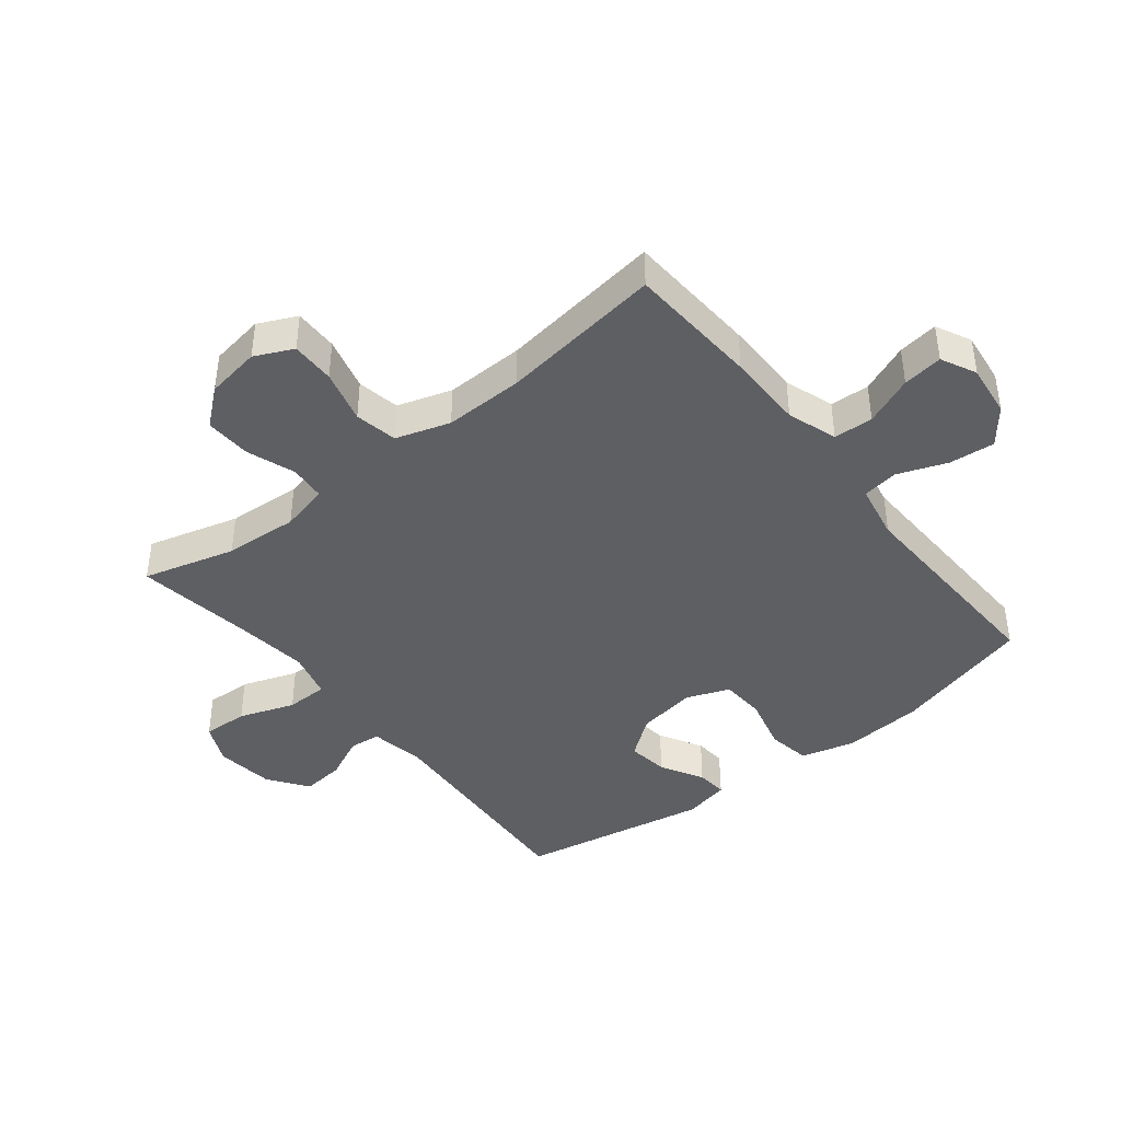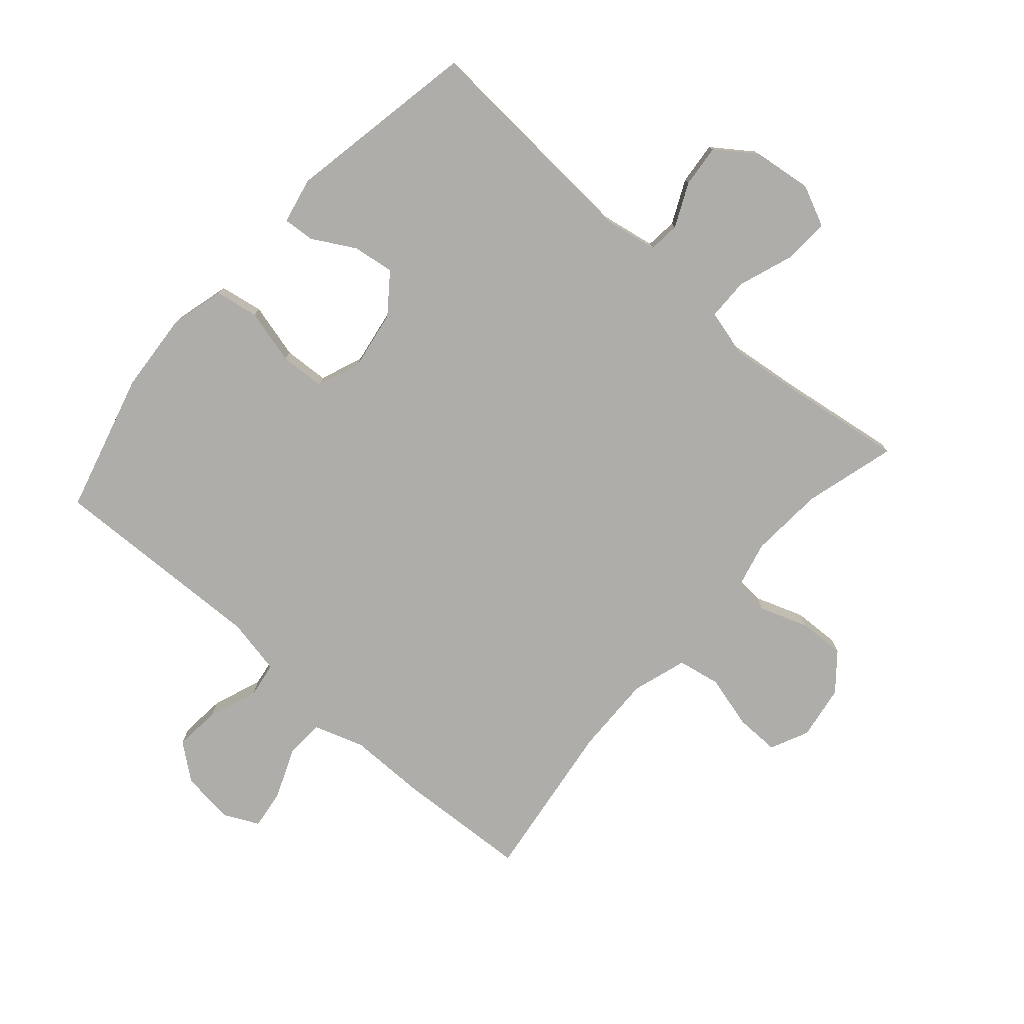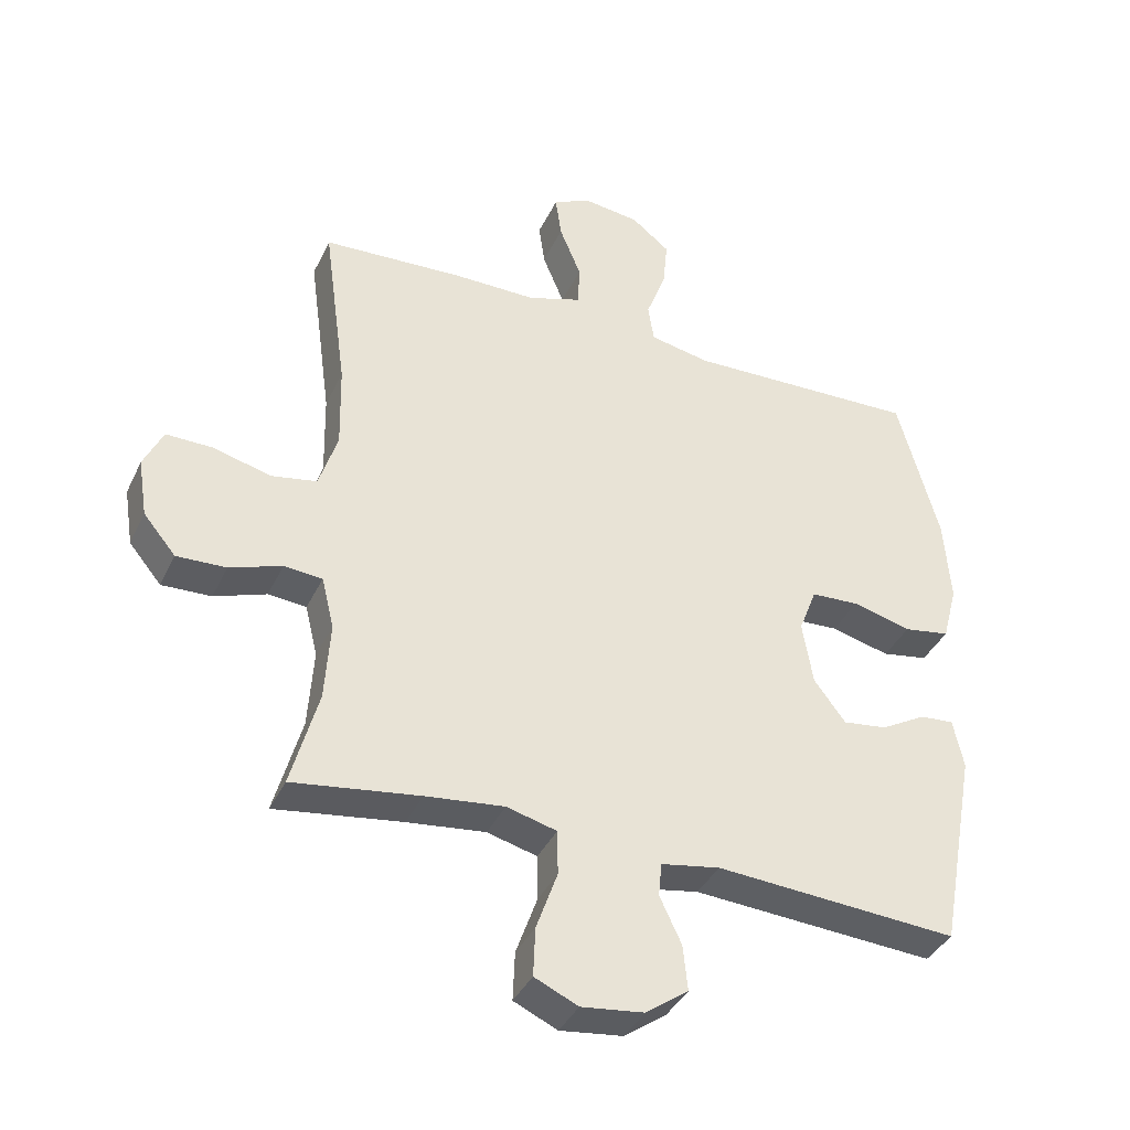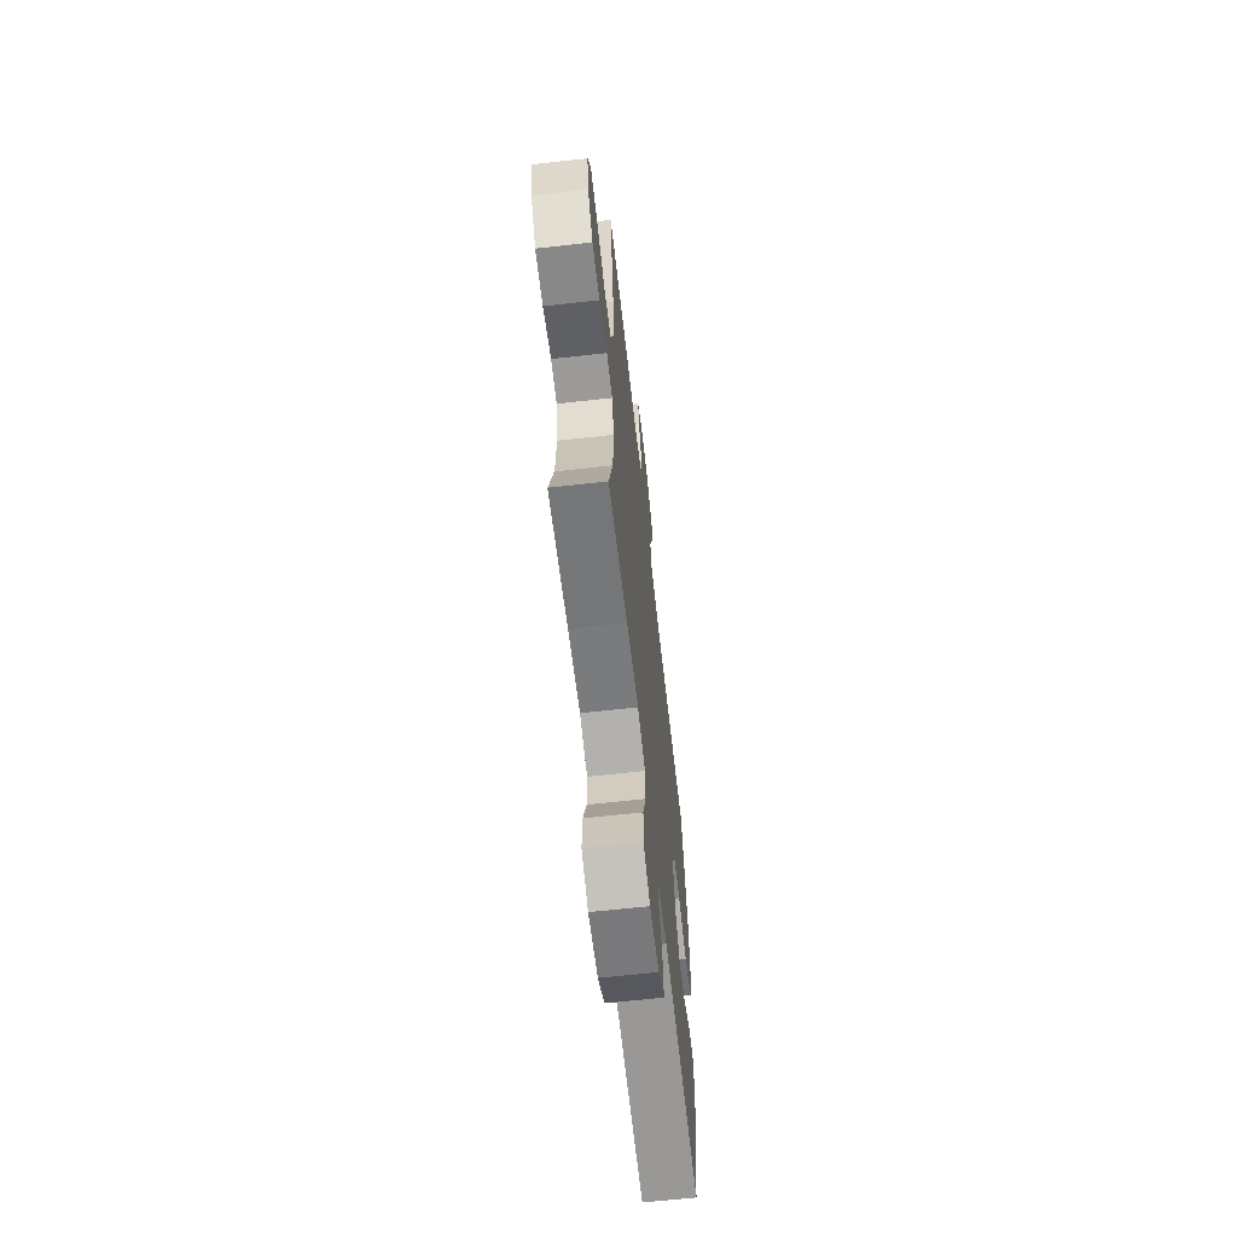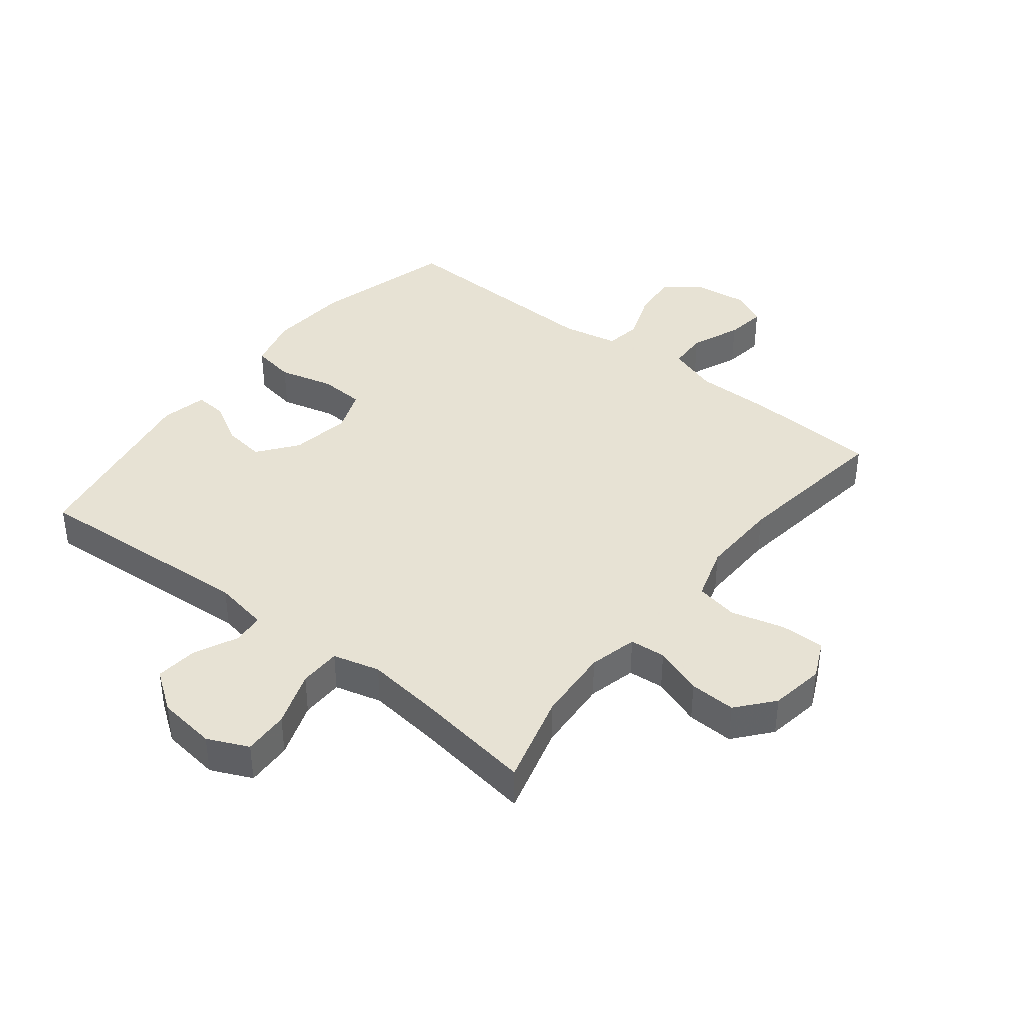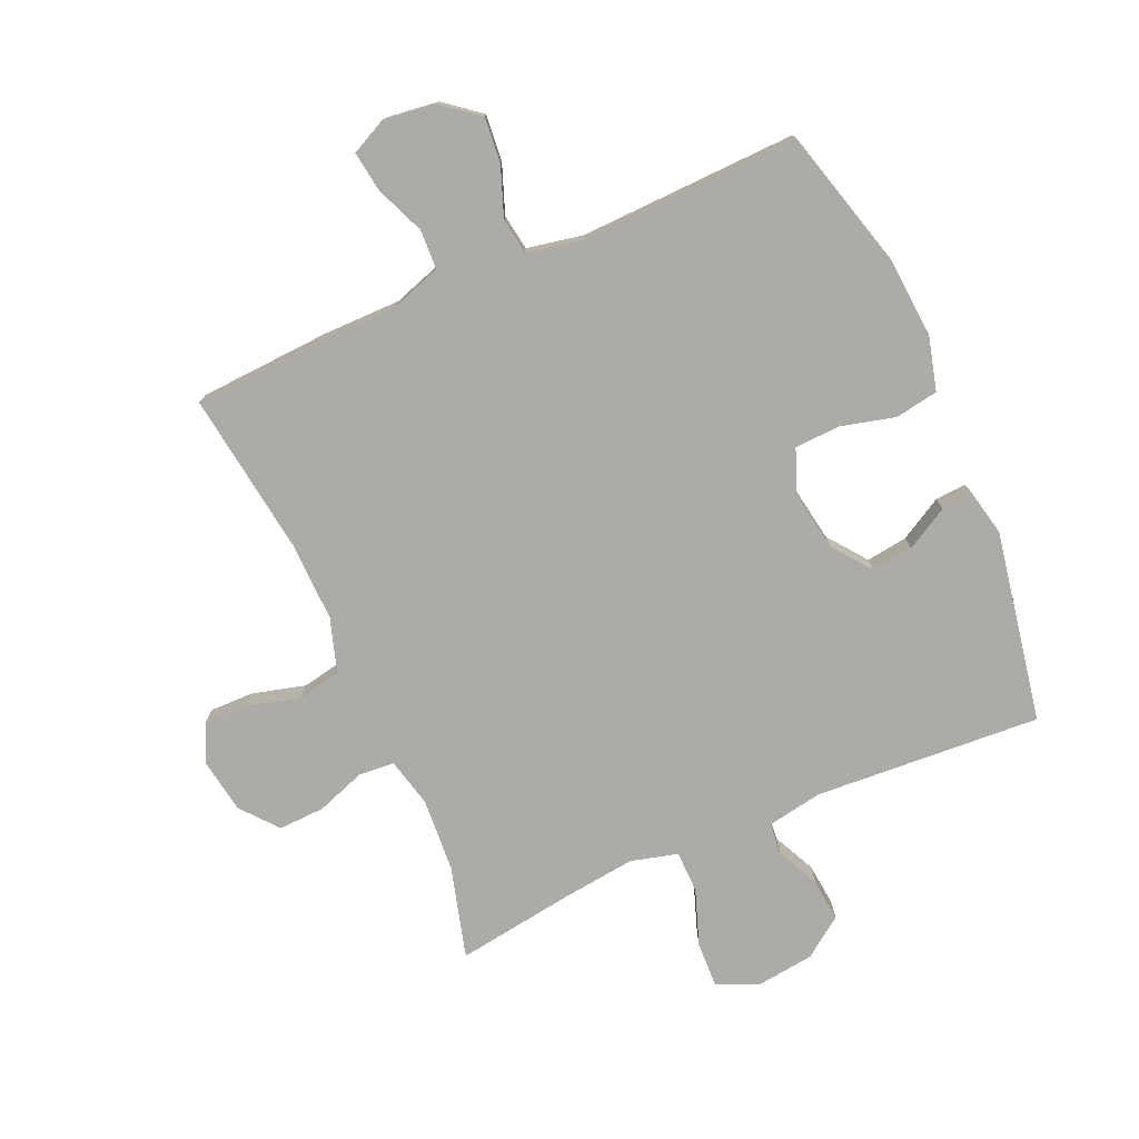
<metadata>
{"format":"obj","ext":"obj","renderer":"f3d","projection":"perspective","resolution":1024,"background":"white","views":[{"elev":-41.7,"azim":-51.5,"up":"+Y"},{"elev":-77.3,"azim":138.7,"up":"+Y"},{"elev":-38.4,"azim":-23.4,"up":"+Z"},{"elev":-64.9,"azim":-83.6,"up":"+Z"},{"elev":39.7,"azim":-141.7,"up":"+Y"},{"elev":-76.5,"azim":23.8,"up":"+Y"}]}
</metadata>
<code>
v -0.5 0.07 0.5
v -0.285 0.07 0.512
v -0.16 0.07 0.512
v -0.079 0.07 0.539
v -0.076 0.07 0.603
v -0.109 0.07 0.683
v -0.118 0.07 0.748
v -0.061 0.07 0.776
v 0.025 0.07 0.765
v 0.083 0.07 0.719
v 0.076 0.07 0.645
v 0.046 0.07 0.565
v 0.055 0.07 0.507
v 0.146 0.07 0.489
v 0.5 0.07 0.5
v 0.562 0.07 0.272
v 0.572 0.07 0.142
v 0.549 0.07 0.055
v 0.479 0.07 0.043
v 0.39 0.07 0.066
v 0.317 0.07 0.062
v 0.29 0.07 -0.008
v 0.306 0.07 -0.105
v 0.354 0.07 -0.168
v 0.421 0.07 -0.159
v 0.49 0.07 -0.12
v 0.541 0.07 -0.116
v 0.557 0.07 -0.191
v 0.5 0.07 -0.5
v 0.132 0.07 -0.476
v 0.043 0.07 -0.492
v 0.038 0.07 -0.543
v 0.071 0.07 -0.613
v 0.078 0.07 -0.682
v 0.014 0.07 -0.728
v -0.081 0.07 -0.74
v -0.147 0.07 -0.71
v -0.144 0.07 -0.636
v -0.112 0.07 -0.546
v -0.113 0.07 -0.478
v -0.189 0.07 -0.458
v -0.308 0.07 -0.472
v -0.5 0.07 -0.5
v -0.459 0.07 -0.351
v -0.451 0.07 -0.231
v -0.47 0.07 -0.153
v -0.528 0.07 -0.148
v -0.607 0.07 -0.176
v -0.682 0.07 -0.179
v -0.731 0.07 -0.12
v -0.745 0.07 -0.032
v -0.716 0.07 0.03
v -0.645 0.07 0.029
v -0.558 0.07 0.006
v -0.489 0.07 0.019
v -0.461 0.07 0.107
v -0.464 0.07 0.236
v -0.5 0 0.5
v -0.285 0 0.512
v -0.16 0 0.512
v -0.079 0 0.539
v -0.076 0 0.603
v -0.109 0 0.683
v -0.118 0 0.748
v -0.061 0 0.776
v 0.025 0 0.765
v 0.083 0 0.719
v 0.076 0 0.645
v 0.046 0 0.565
v 0.055 0 0.507
v 0.146 0 0.489
v 0.5 0 0.5
v 0.562 0 0.272
v 0.572 0 0.142
v 0.549 0 0.055
v 0.479 0 0.043
v 0.39 0 0.066
v 0.317 0 0.062
v 0.29 0 -0.008
v 0.306 0 -0.105
v 0.354 0 -0.168
v 0.421 0 -0.159
v 0.49 0 -0.12
v 0.541 0 -0.116
v 0.557 0 -0.191
v 0.5 0 -0.5
v 0.132 0 -0.476
v 0.043 0 -0.492
v 0.038 0 -0.543
v 0.071 0 -0.613
v 0.078 0 -0.682
v 0.014 0 -0.728
v -0.081 0 -0.74
v -0.147 0 -0.71
v -0.144 0 -0.636
v -0.112 0 -0.546
v -0.113 0 -0.478
v -0.189 0 -0.458
v -0.308 0 -0.472
v -0.5 0 -0.5
v -0.459 0 -0.351
v -0.451 0 -0.231
v -0.47 0 -0.153
v -0.528 0 -0.148
v -0.607 0 -0.176
v -0.682 0 -0.179
v -0.731 0 -0.12
v -0.745 0 -0.032
v -0.716 0 0.03
v -0.645 0 0.029
v -0.558 0 0.006
v -0.489 0 0.019
v -0.461 0 0.107
v -0.464 0 0.236
f 51 52 53 54
f 51 54 55
f 50 51 55
f 47 48 49 50
f 46 47 50 55
f 45 46 55 56
f 42 43 44
f 41 42 44 45
f 40 41 45 56
f 36 37 38 39
f 36 39 40
f 35 36 40
f 32 33 34 35
f 31 32 35 40
f 30 31 40 56
f 25 26 27 28
f 24 25 28 29
f 23 24 29 30
f 17 18 19 20
f 17 20 21
f 14 15 16 17
f 13 14 17 21
f 9 10 11 12
f 7 8 9 12
f 5 6 7 12
f 4 5 12 13
f 3 4 13 21
f 57 1 2 3
f 22 23 30 56
f 22 56 57
f 3 21 22 57
f 111 110 109 108
f 112 111 108
f 112 108 107
f 107 106 105 104
f 112 107 104 103
f 113 112 103 102
f 101 100 99
f 102 101 99 98
f 113 102 98 97
f 96 95 94 93
f 97 96 93
f 97 93 92
f 92 91 90 89
f 97 92 89 88
f 113 97 88 87
f 85 84 83 82
f 86 85 82 81
f 87 86 81 80
f 77 76 75 74
f 78 77 74
f 74 73 72 71
f 78 74 71 70
f 69 68 67 66
f 69 66 65 64
f 69 64 63 62
f 70 69 62 61
f 78 70 61 60
f 60 59 58 114
f 113 87 80 79
f 114 113 79
f 114 79 78 60
f 1 58 59 2
f 2 59 60 3
f 3 60 61 4
f 4 61 62 5
f 5 62 63 6
f 6 63 64 7
f 7 64 65 8
f 8 65 66 9
f 9 66 67 10
f 10 67 68 11
f 11 68 69 12
f 12 69 70 13
f 13 70 71 14
f 14 71 72 15
f 15 72 73 16
f 16 73 74 17
f 17 74 75 18
f 18 75 76 19
f 19 76 77 20
f 20 77 78 21
f 21 78 79 22
f 22 79 80 23
f 23 80 81 24
f 24 81 82 25
f 25 82 83 26
f 26 83 84 27
f 27 84 85 28
f 28 85 86 29
f 29 86 87 30
f 30 87 88 31
f 31 88 89 32
f 32 89 90 33
f 33 90 91 34
f 34 91 92 35
f 35 92 93 36
f 36 93 94 37
f 37 94 95 38
f 38 95 96 39
f 39 96 97 40
f 40 97 98 41
f 41 98 99 42
f 42 99 100 43
f 43 100 101 44
f 44 101 102 45
f 45 102 103 46
f 46 103 104 47
f 47 104 105 48
f 48 105 106 49
f 49 106 107 50
f 50 107 108 51
f 51 108 109 52
f 52 109 110 53
f 53 110 111 54
f 54 111 112 55
f 55 112 113 56
f 56 113 114 57
f 57 114 58 1

</code>
